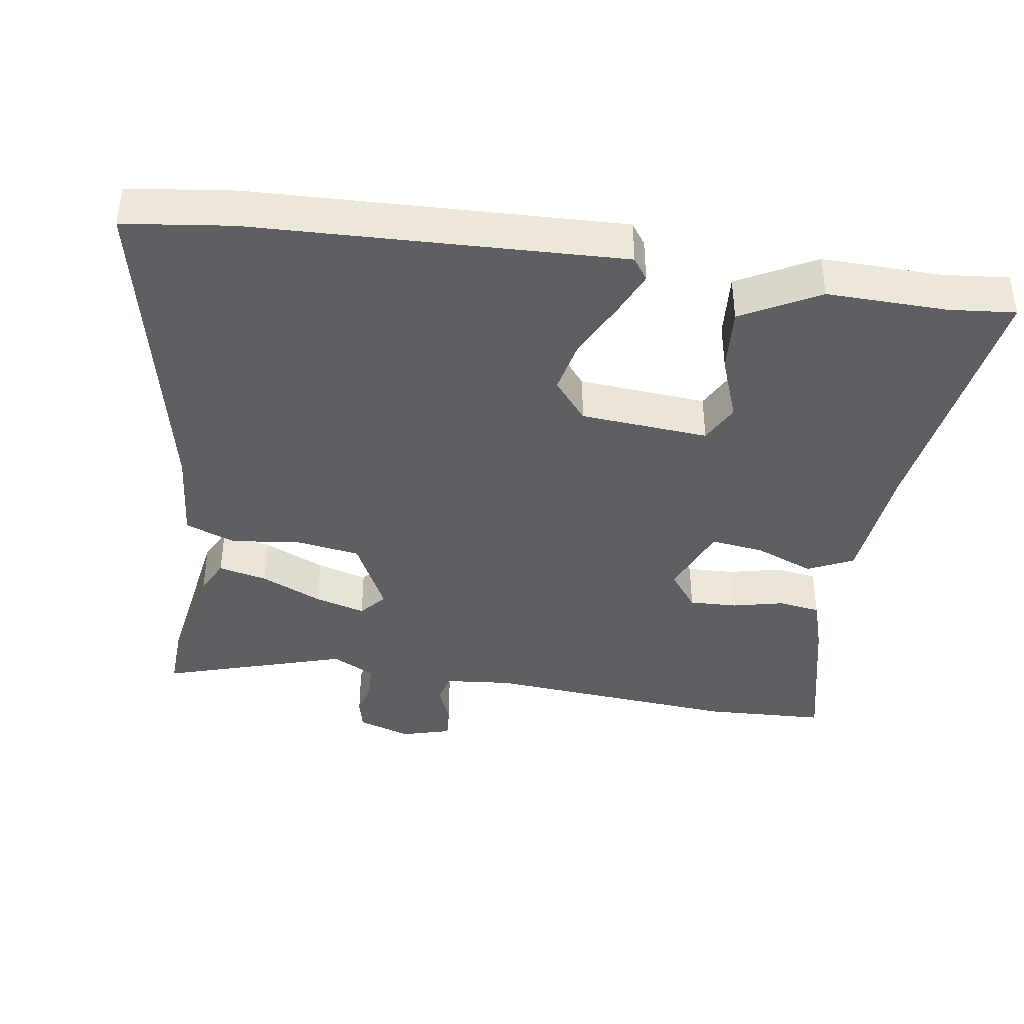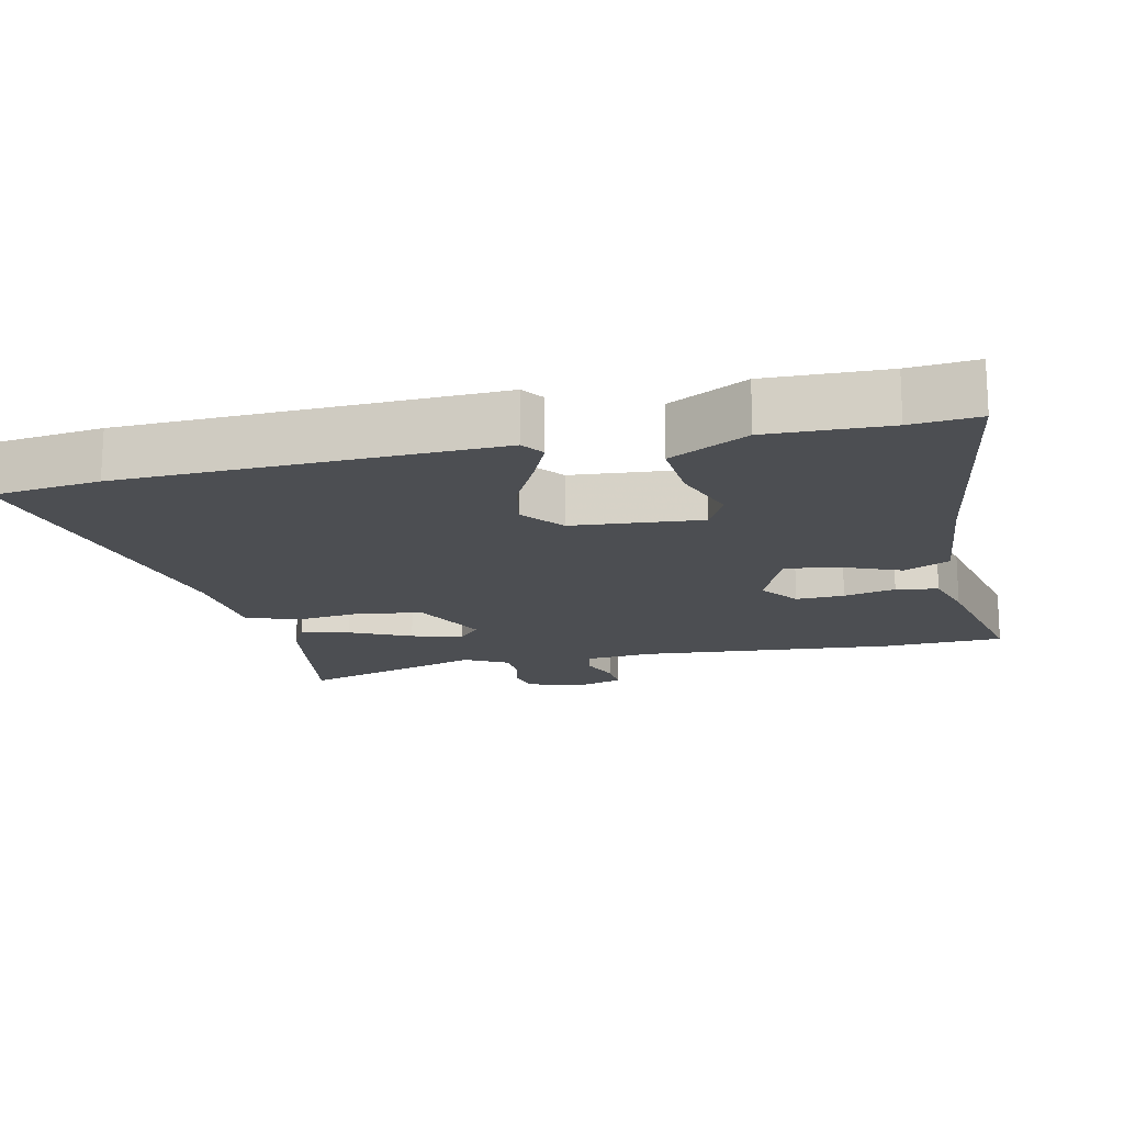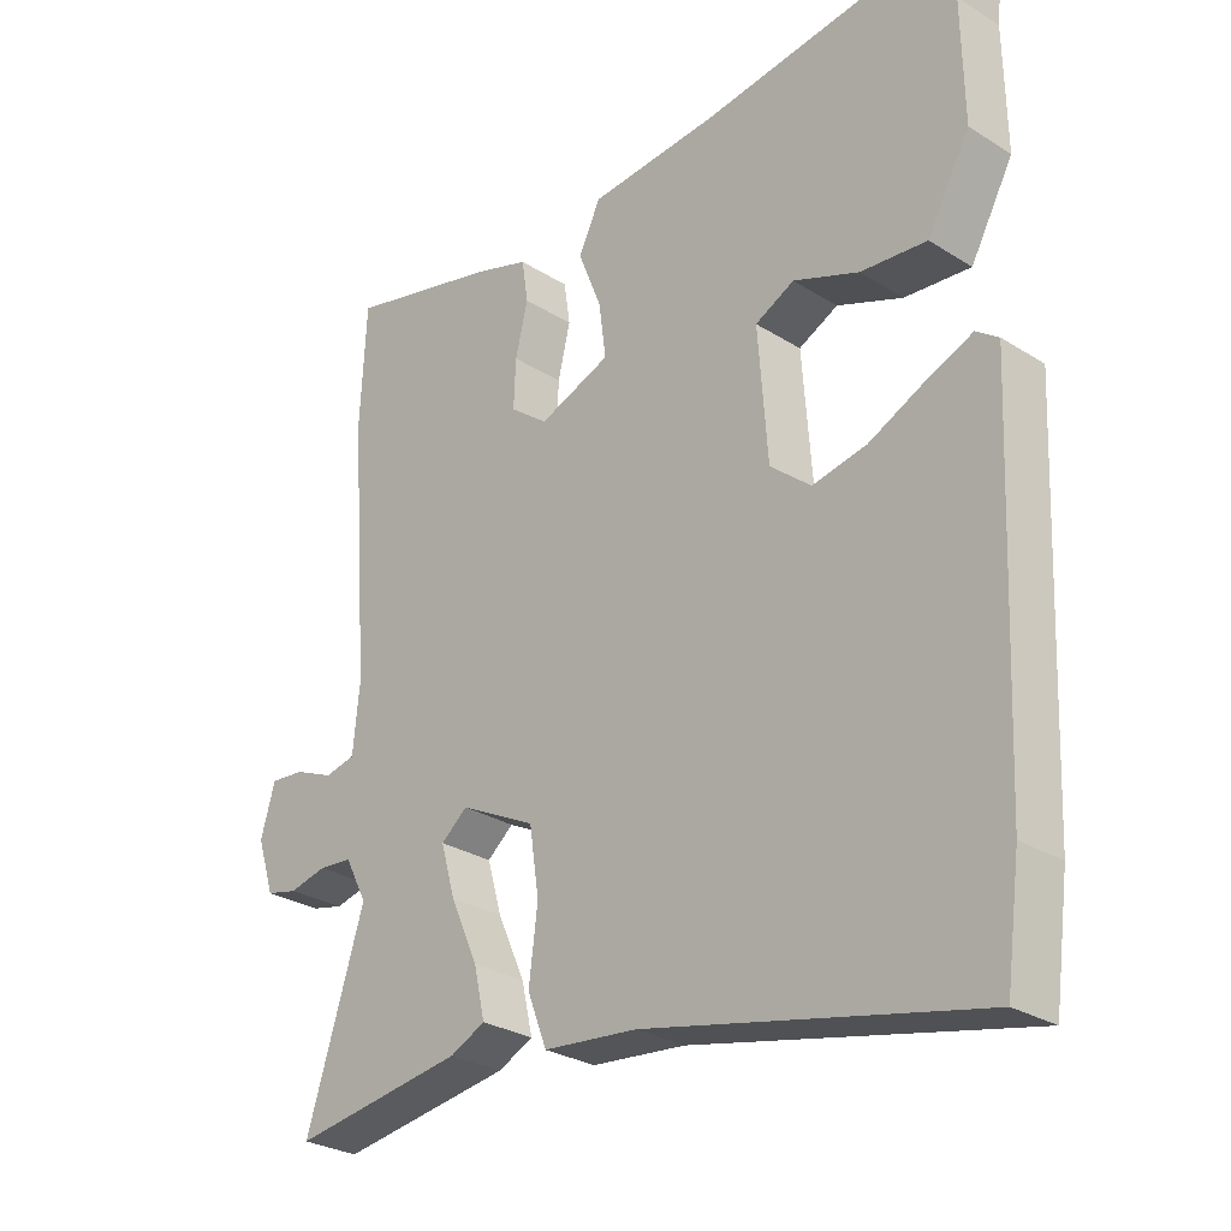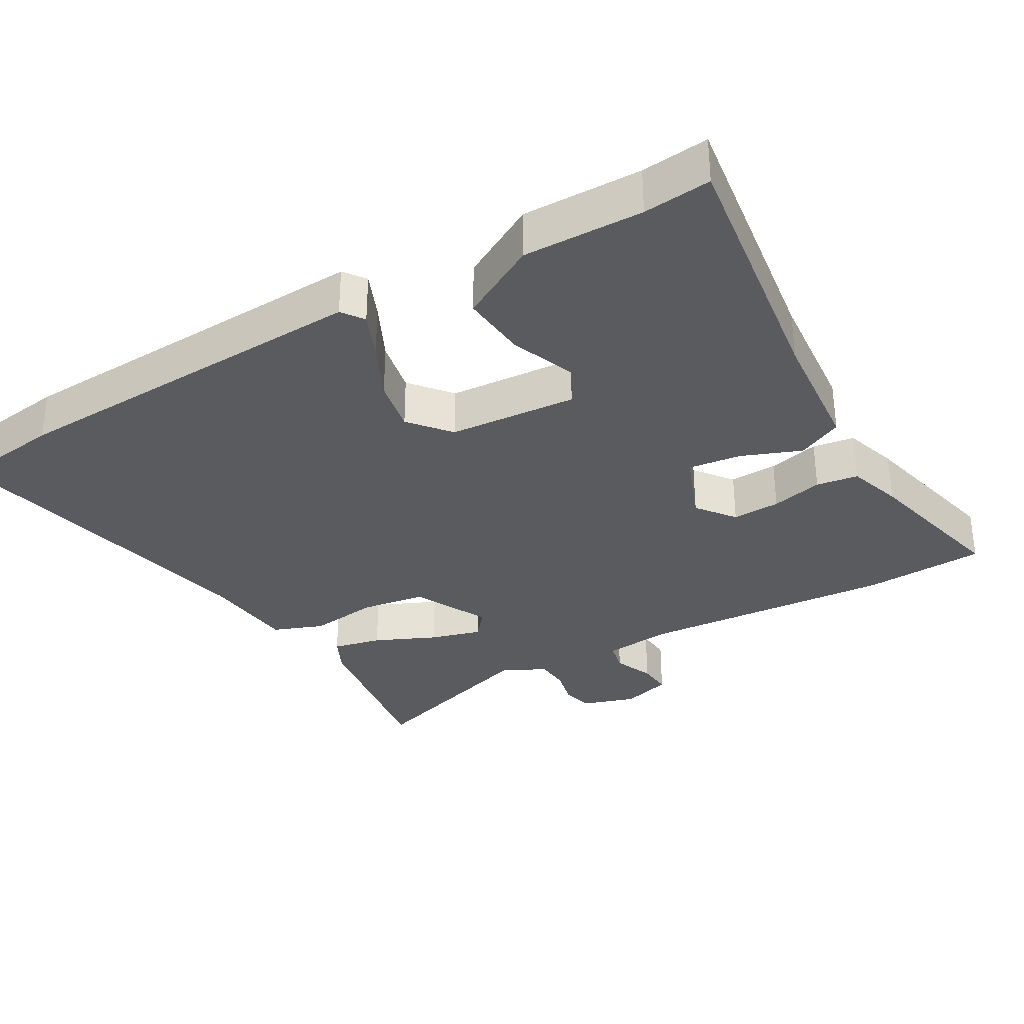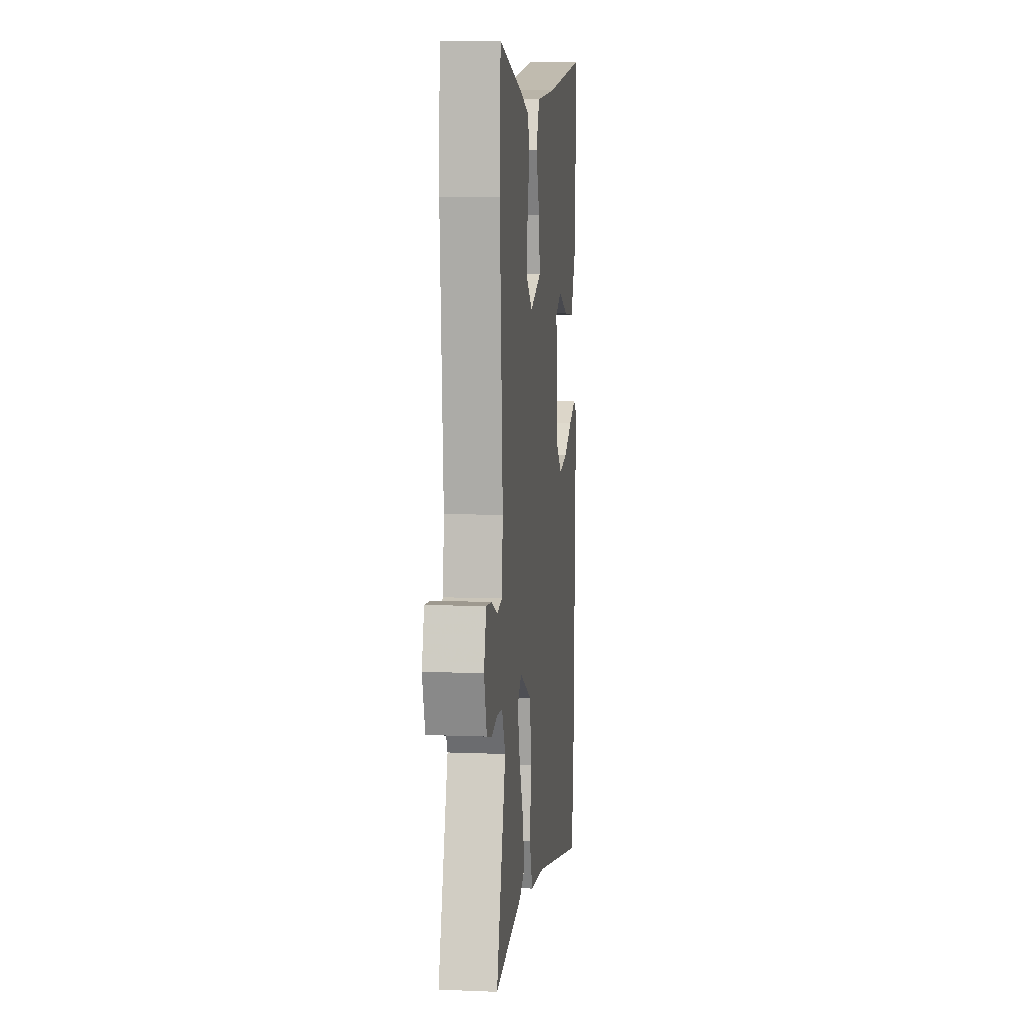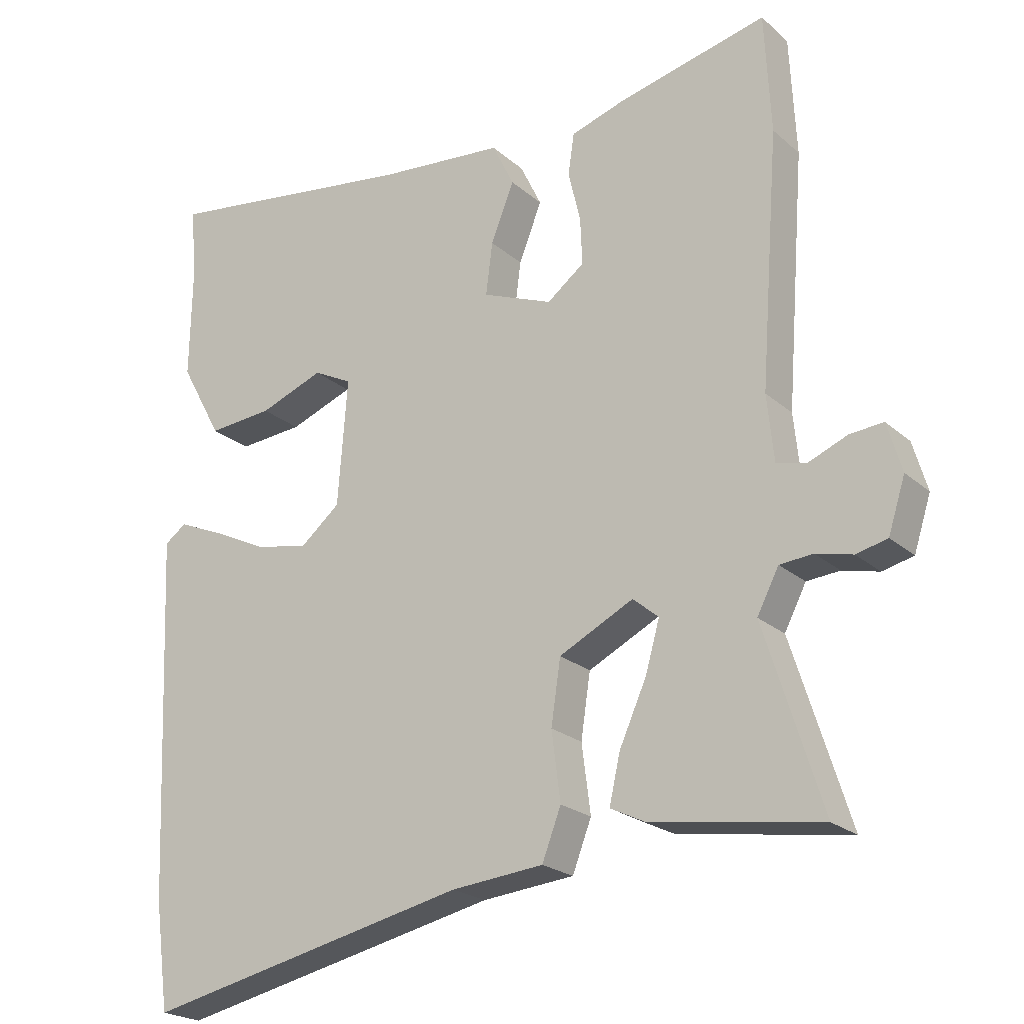
<metadata>
{"format":"obj","ext":"obj","renderer":"f3d","projection":"perspective","resolution":1024,"background":"white","views":[{"elev":-40.0,"azim":-99.0,"up":"+Y"},{"elev":-16.8,"azim":-78.1,"up":"+Y"},{"elev":-27.9,"azim":-133.7,"up":"+Z"},{"elev":-32.9,"azim":-59.9,"up":"+Y"},{"elev":8.1,"azim":96.4,"up":"+Z"},{"elev":-22.1,"azim":34.4,"up":"+Z"}]}
</metadata>
<code>
v 0.496 0.07 0.574
v 0.505 0.07 0.397
v 0.477 0.07 0.026
v 0.487 0.07 -0.072
v 0.531 0.07 -0.082
v 0.589 0.07 -0.058
v 0.638 0.07 -0.054
v 0.659 0.07 -0.126
v 0.634 0.07 -0.204
v 0.588 0.07 -0.215
v 0.534 0.07 -0.202
v 0.485 0.07 -0.206
v 0.453 0.07 -0.268
v 0.538 0.07 -0.536
v 0.288 0.07 -0.498
v 0.237 0.07 -0.473
v 0.253 0.07 -0.402
v 0.293 0.07 -0.313
v 0.314 0.07 -0.239
v 0.276 0.07 -0.207
v 0.166 0.07 -0.262
v 0.152 0.07 -0.356
v 0.165 0.07 -0.457
v 0.137 0.07 -0.53
v 0.001 0.07 -0.543
v -0.48 0.07 -0.648
v -0.501 0.07 -0.492
v -0.524 0.07 0.045
v -0.492 0.07 0.068
v -0.426 0.07 0.04
v -0.344 0.07 0
v -0.265 0.07 -0.016
v -0.206 0.07 0.033
v -0.192 0.07 0.22
v -0.249 0.07 0.249
v -0.344 0.07 0.213
v -0.44 0.07 0.205
v -0.502 0.07 0.318
v -0.499 0.07 0.492
v -0.509 0.07 0.59
v -0.127 0.07 0.536
v 0.06 0.07 0.519
v 0.092 0.07 0.453
v 0.058 0.07 0.367
v 0.048 0.07 0.289
v 0.152 0.07 0.248
v 0.207 0.07 0.29
v 0.204 0.07 0.36
v 0.186 0.07 0.435
v 0.195 0.07 0.496
v 0.274 0.07 0.521
v 0.496 0 0.574
v 0.505 0 0.397
v 0.477 0 0.026
v 0.487 0 -0.072
v 0.531 0 -0.082
v 0.589 0 -0.058
v 0.638 0 -0.054
v 0.659 0 -0.126
v 0.634 0 -0.204
v 0.588 0 -0.215
v 0.534 0 -0.202
v 0.485 0 -0.206
v 0.453 0 -0.268
v 0.538 0 -0.536
v 0.288 0 -0.498
v 0.237 0 -0.473
v 0.253 0 -0.402
v 0.293 0 -0.313
v 0.314 0 -0.239
v 0.276 0 -0.207
v 0.166 0 -0.262
v 0.152 0 -0.356
v 0.165 0 -0.457
v 0.137 0 -0.53
v 0.001 0 -0.543
v -0.48 0 -0.648
v -0.501 0 -0.492
v -0.524 0 0.045
v -0.492 0 0.068
v -0.426 0 0.04
v -0.344 0 0
v -0.265 0 -0.016
v -0.206 0 0.033
v -0.192 0 0.22
v -0.249 0 0.249
v -0.344 0 0.213
v -0.44 0 0.205
v -0.502 0 0.318
v -0.499 0 0.492
v -0.509 0 0.59
v -0.127 0 0.536
v 0.06 0 0.519
v 0.092 0 0.453
v 0.058 0 0.367
v 0.048 0 0.289
v 0.152 0 0.248
v 0.207 0 0.29
v 0.204 0 0.36
v 0.186 0 0.435
v 0.195 0 0.496
v 0.274 0 0.521
f 1 2 3
f 51 1 3
f 50 51 3
f 49 50 3
f 48 49 3
f 47 48 3 4
f 46 47 4
f 45 46 4
f 41 42 43 44
f 41 44 45
f 40 41 45
f 39 40 45
f 37 38 39
f 36 37 39
f 35 36 39
f 39 45 4
f 35 39 4
f 34 35 4
f 29 30 31
f 28 29 31
f 27 28 31
f 26 27 31
f 25 26 31
f 25 31 32
f 24 25 32
f 23 24 32
f 22 23 32
f 21 22 32 33
f 16 17 18
f 15 16 18
f 14 15 18
f 13 14 18
f 12 13 18 19
f 9 10 11
f 8 9 11
f 7 8 11
f 6 7 11
f 5 6 11
f 4 5 11 12
f 33 34 4
f 21 33 4
f 20 21 4
f 4 12 19 20
f 54 53 52
f 54 52 102
f 54 102 101
f 54 101 100
f 54 100 99
f 55 54 99 98
f 55 98 97
f 55 97 96
f 95 94 93 92
f 96 95 92
f 96 92 91
f 96 91 90
f 90 89 88
f 90 88 87
f 90 87 86
f 55 96 90
f 55 90 86
f 55 86 85
f 82 81 80
f 82 80 79
f 82 79 78
f 82 78 77
f 82 77 76
f 83 82 76
f 83 76 75
f 83 75 74
f 83 74 73
f 84 83 73 72
f 69 68 67
f 69 67 66
f 69 66 65
f 69 65 64
f 70 69 64 63
f 62 61 60
f 62 60 59
f 62 59 58
f 62 58 57
f 62 57 56
f 63 62 56 55
f 55 85 84
f 55 84 72
f 55 72 71
f 71 70 63 55
f 1 52 53 2
f 2 53 54 3
f 3 54 55 4
f 4 55 56 5
f 5 56 57 6
f 6 57 58 7
f 7 58 59 8
f 8 59 60 9
f 9 60 61 10
f 10 61 62 11
f 11 62 63 12
f 12 63 64 13
f 13 64 65 14
f 14 65 66 15
f 15 66 67 16
f 16 67 68 17
f 17 68 69 18
f 18 69 70 19
f 19 70 71 20
f 20 71 72 21
f 21 72 73 22
f 22 73 74 23
f 23 74 75 24
f 24 75 76 25
f 25 76 77 26
f 26 77 78 27
f 27 78 79 28
f 28 79 80 29
f 29 80 81 30
f 30 81 82 31
f 31 82 83 32
f 32 83 84 33
f 33 84 85 34
f 34 85 86 35
f 35 86 87 36
f 36 87 88 37
f 37 88 89 38
f 38 89 90 39
f 39 90 91 40
f 40 91 92 41
f 41 92 93 42
f 42 93 94 43
f 43 94 95 44
f 44 95 96 45
f 45 96 97 46
f 46 97 98 47
f 47 98 99 48
f 48 99 100 49
f 49 100 101 50
f 50 101 102 51
f 51 102 52 1

</code>
